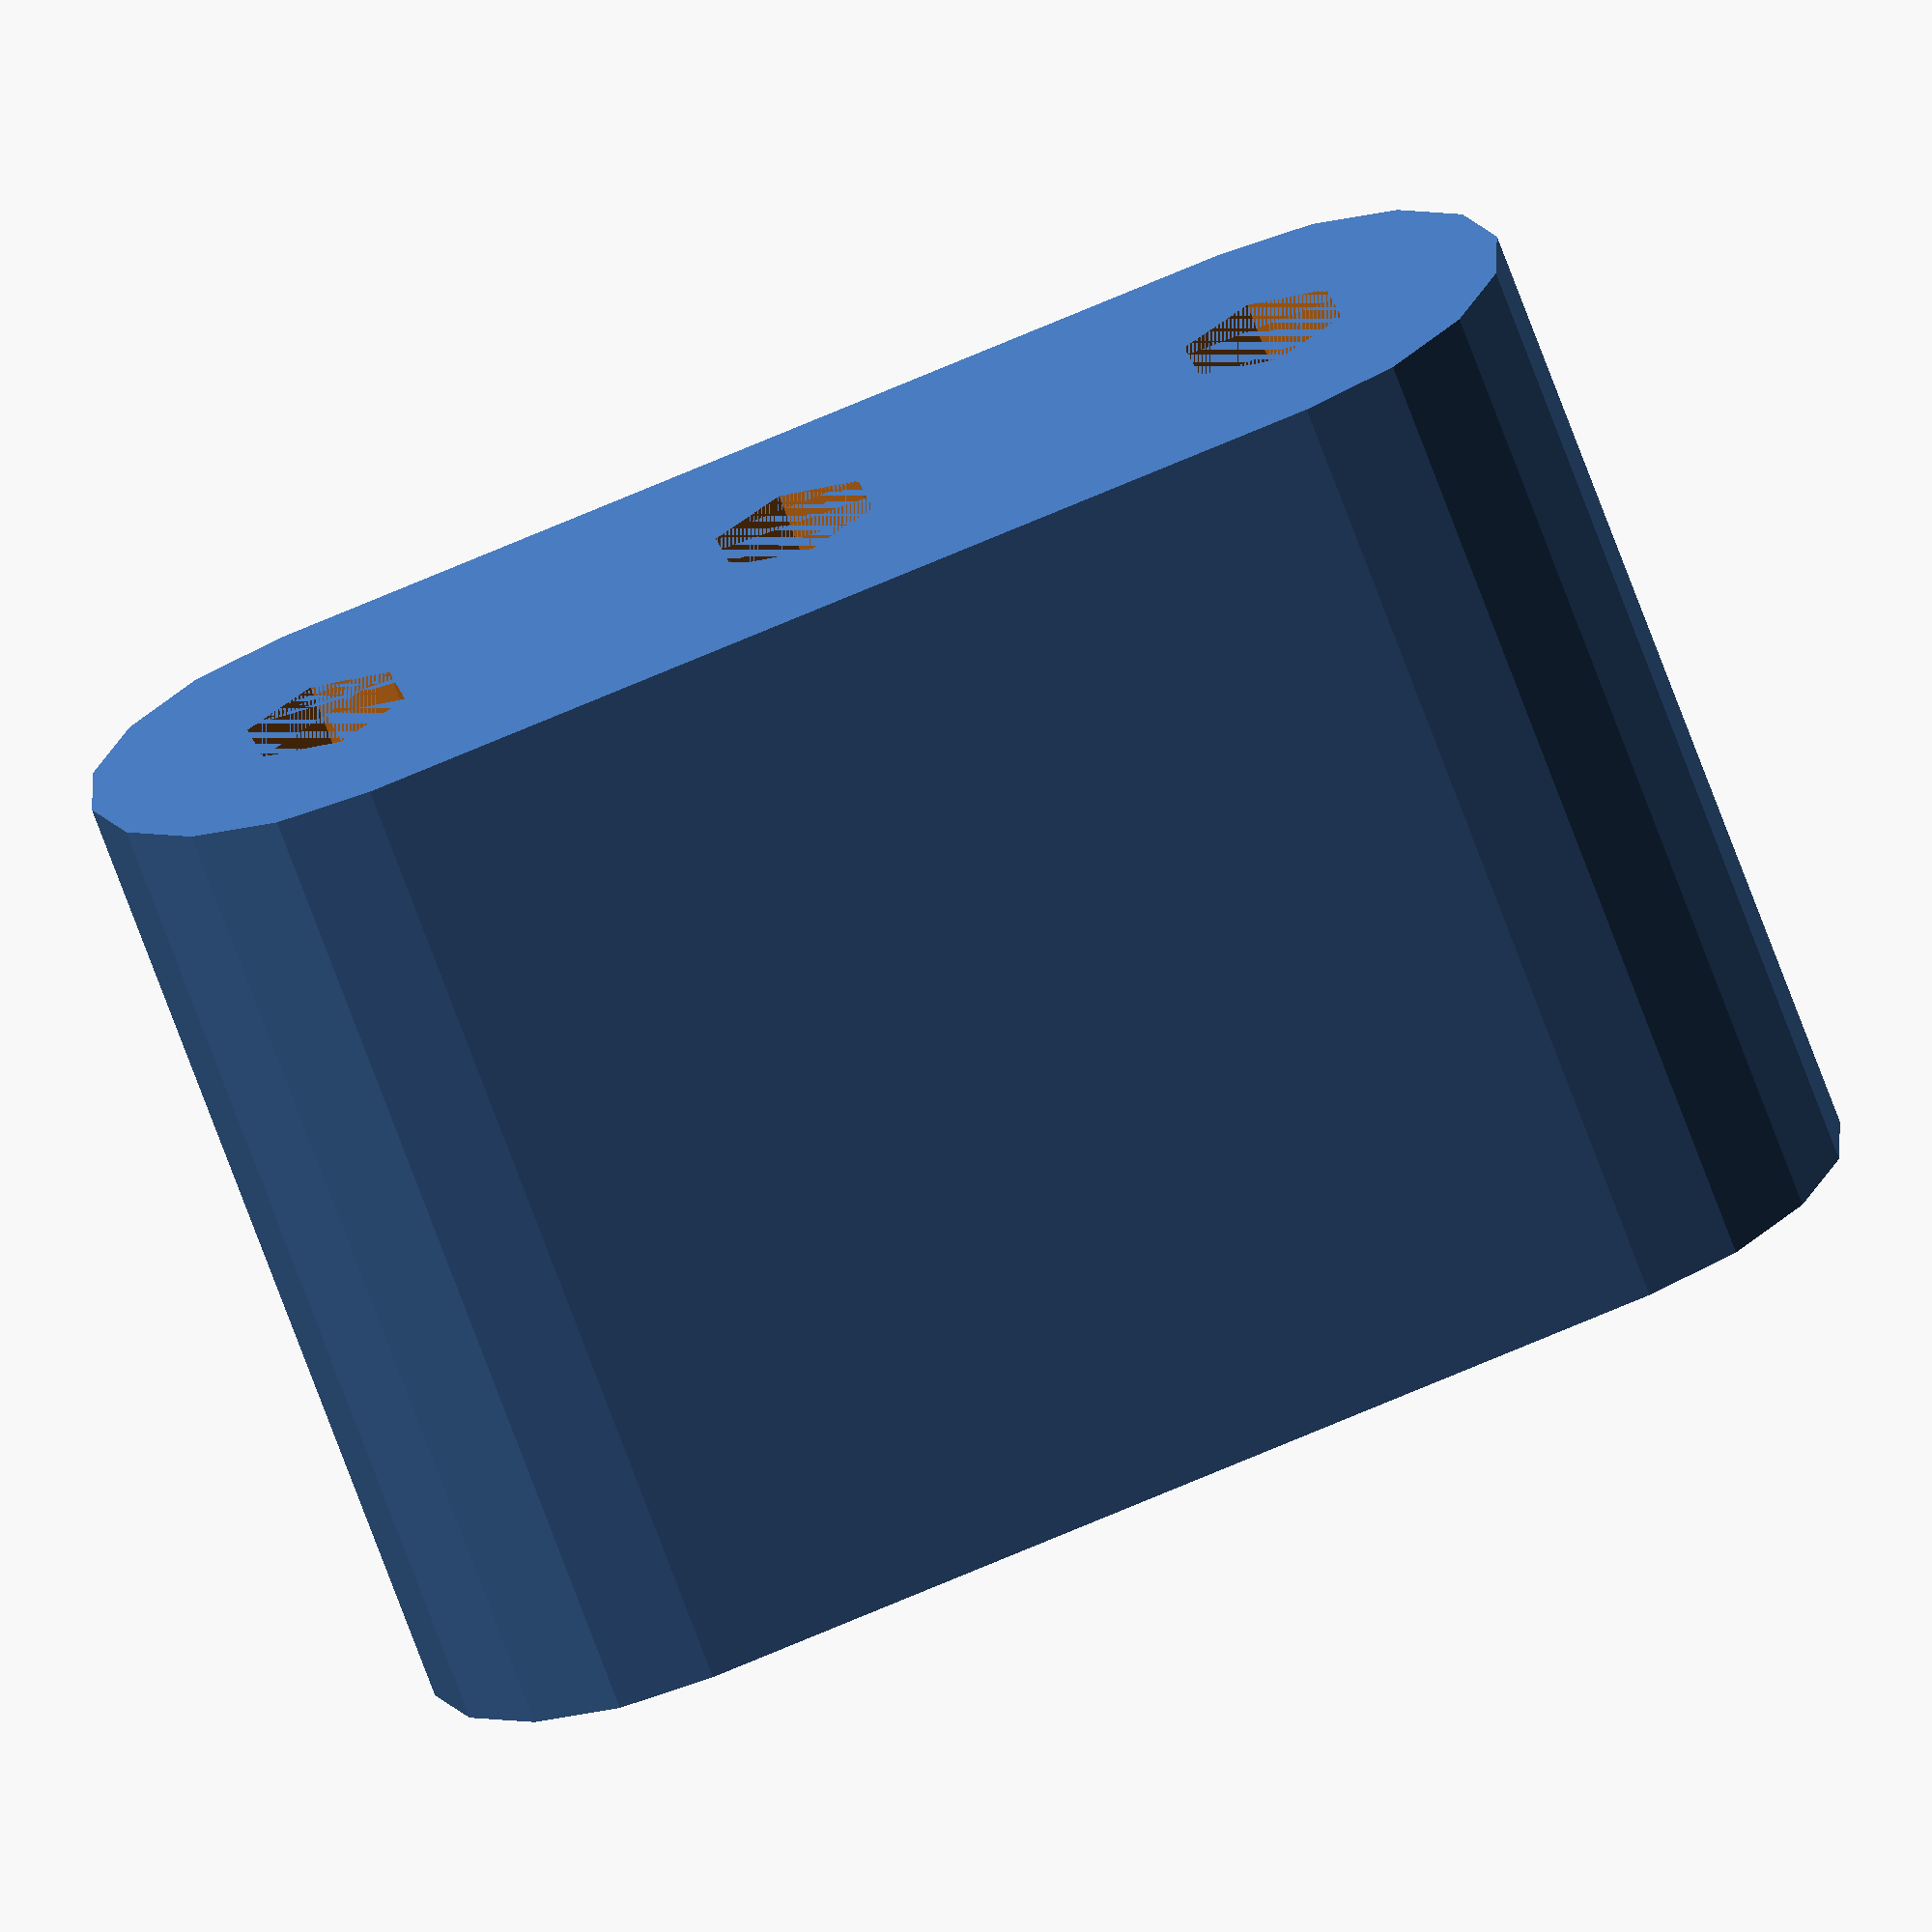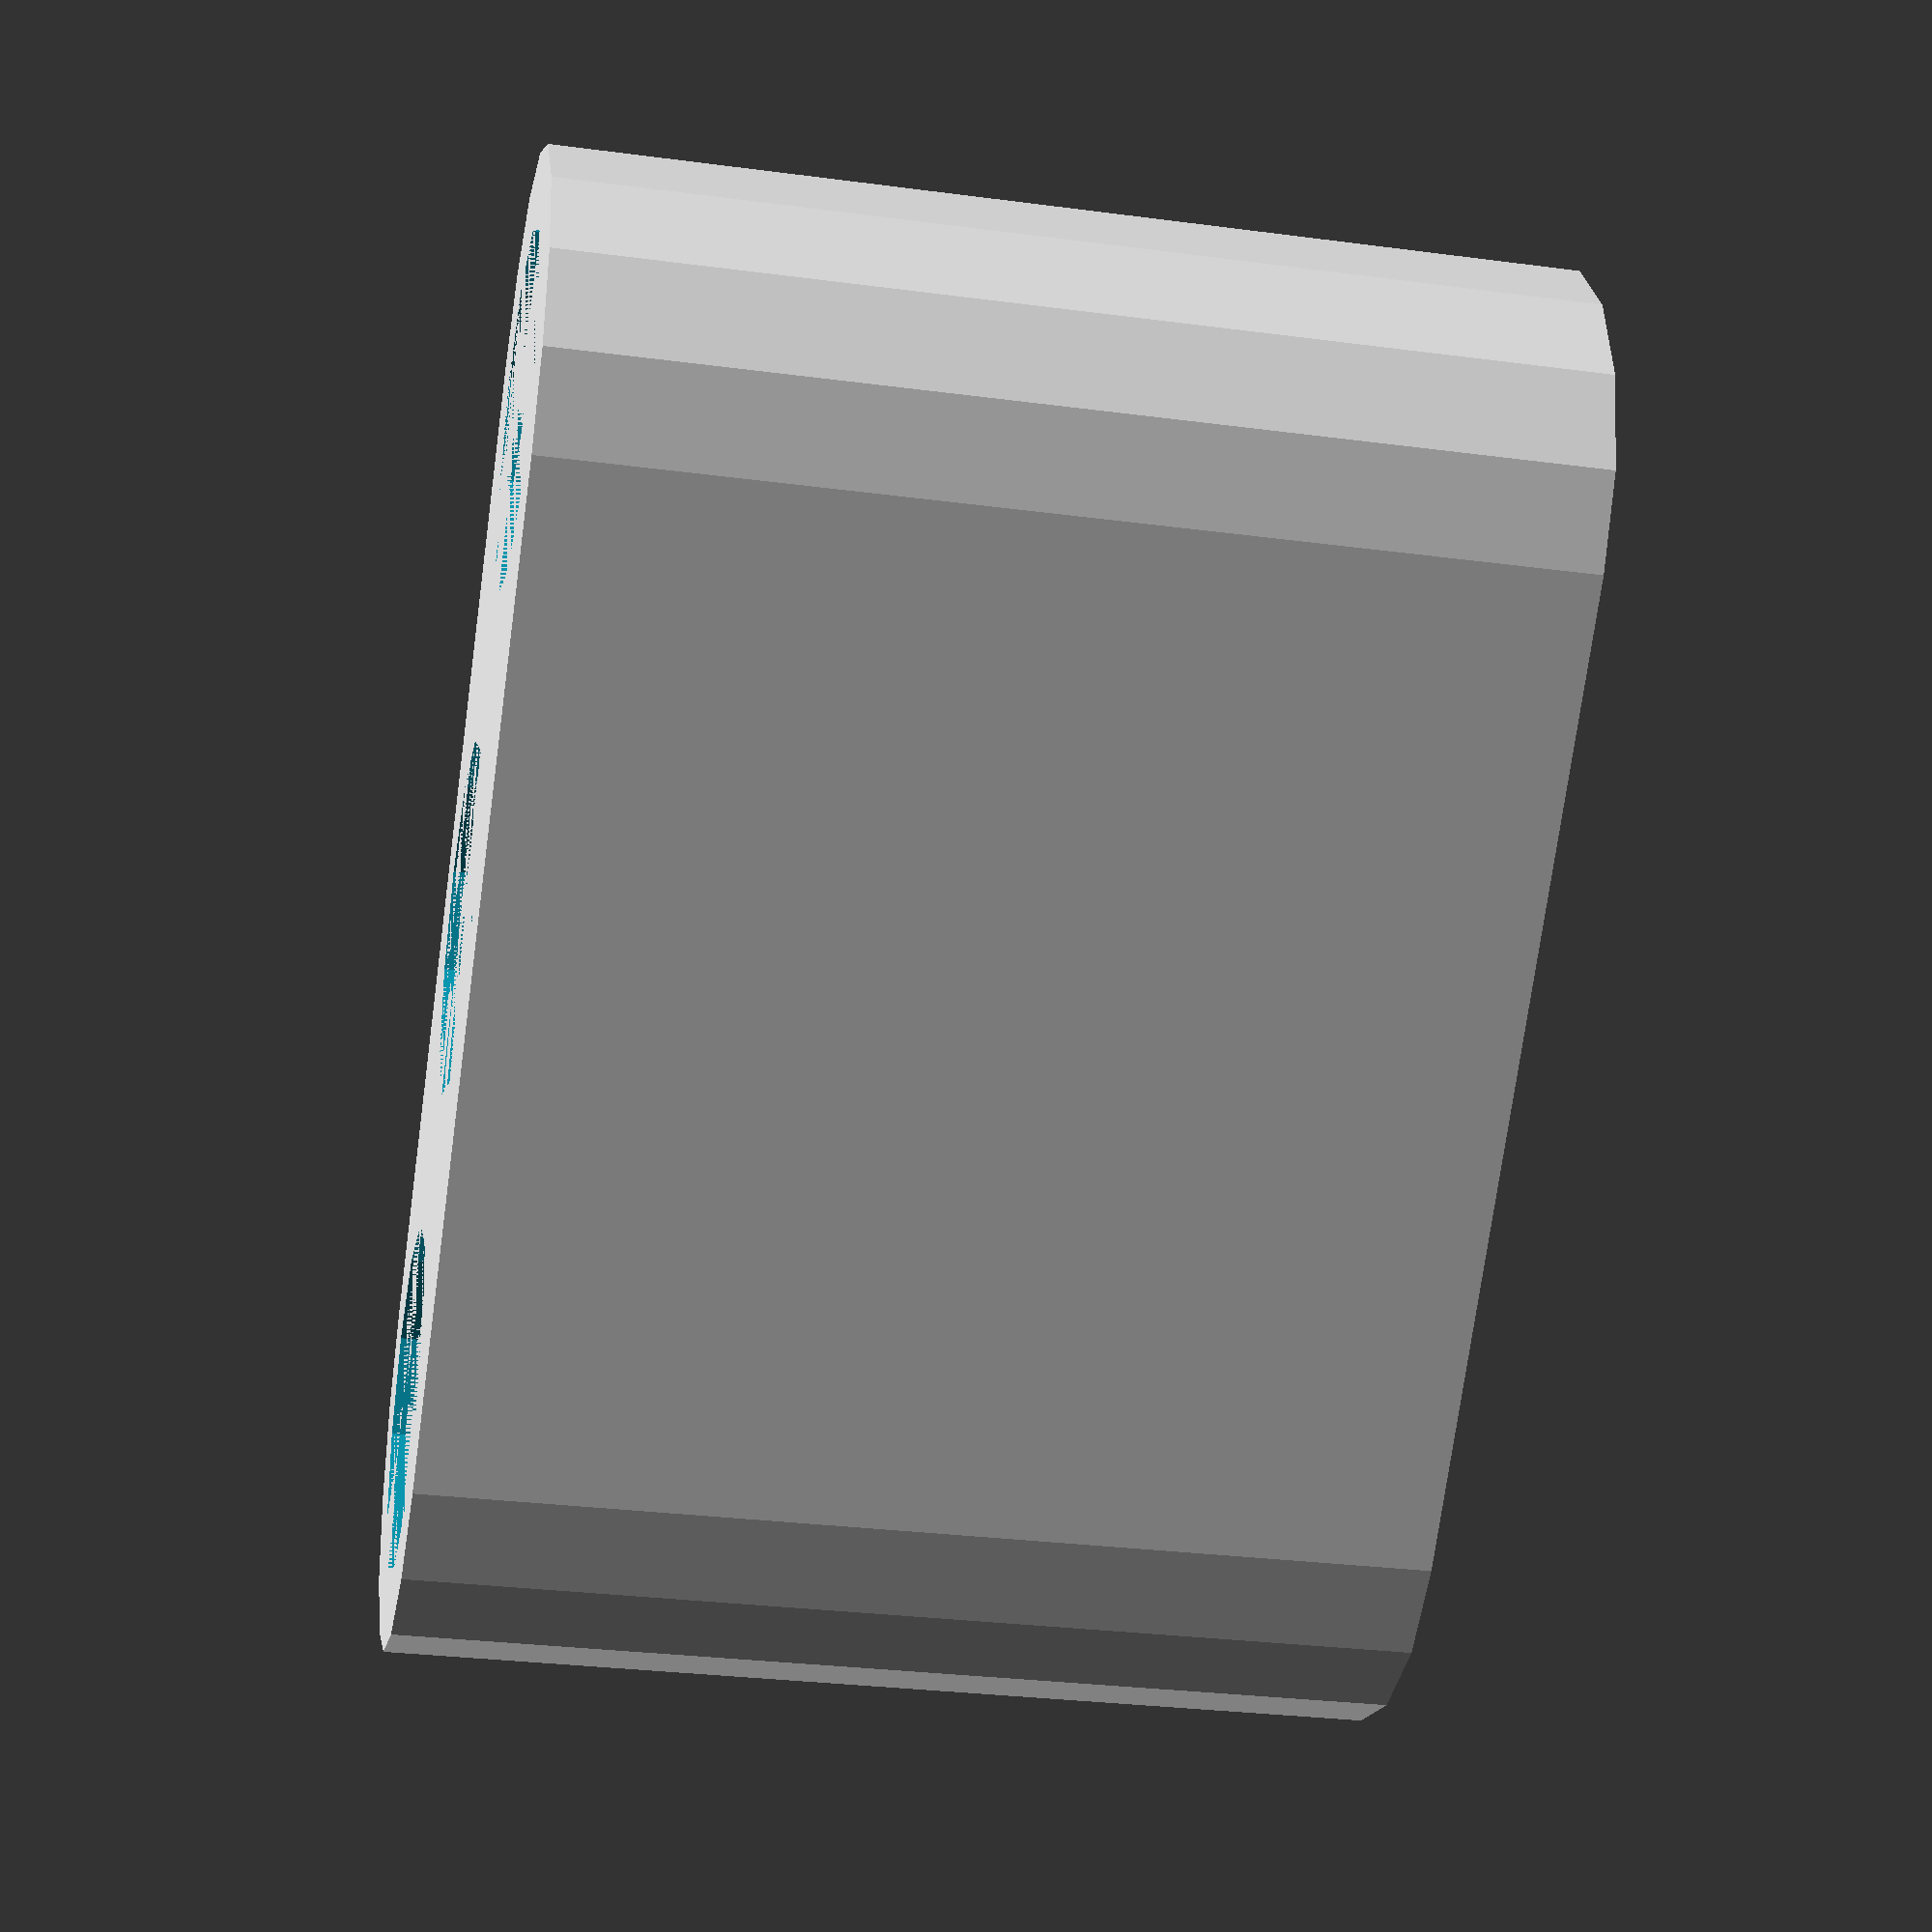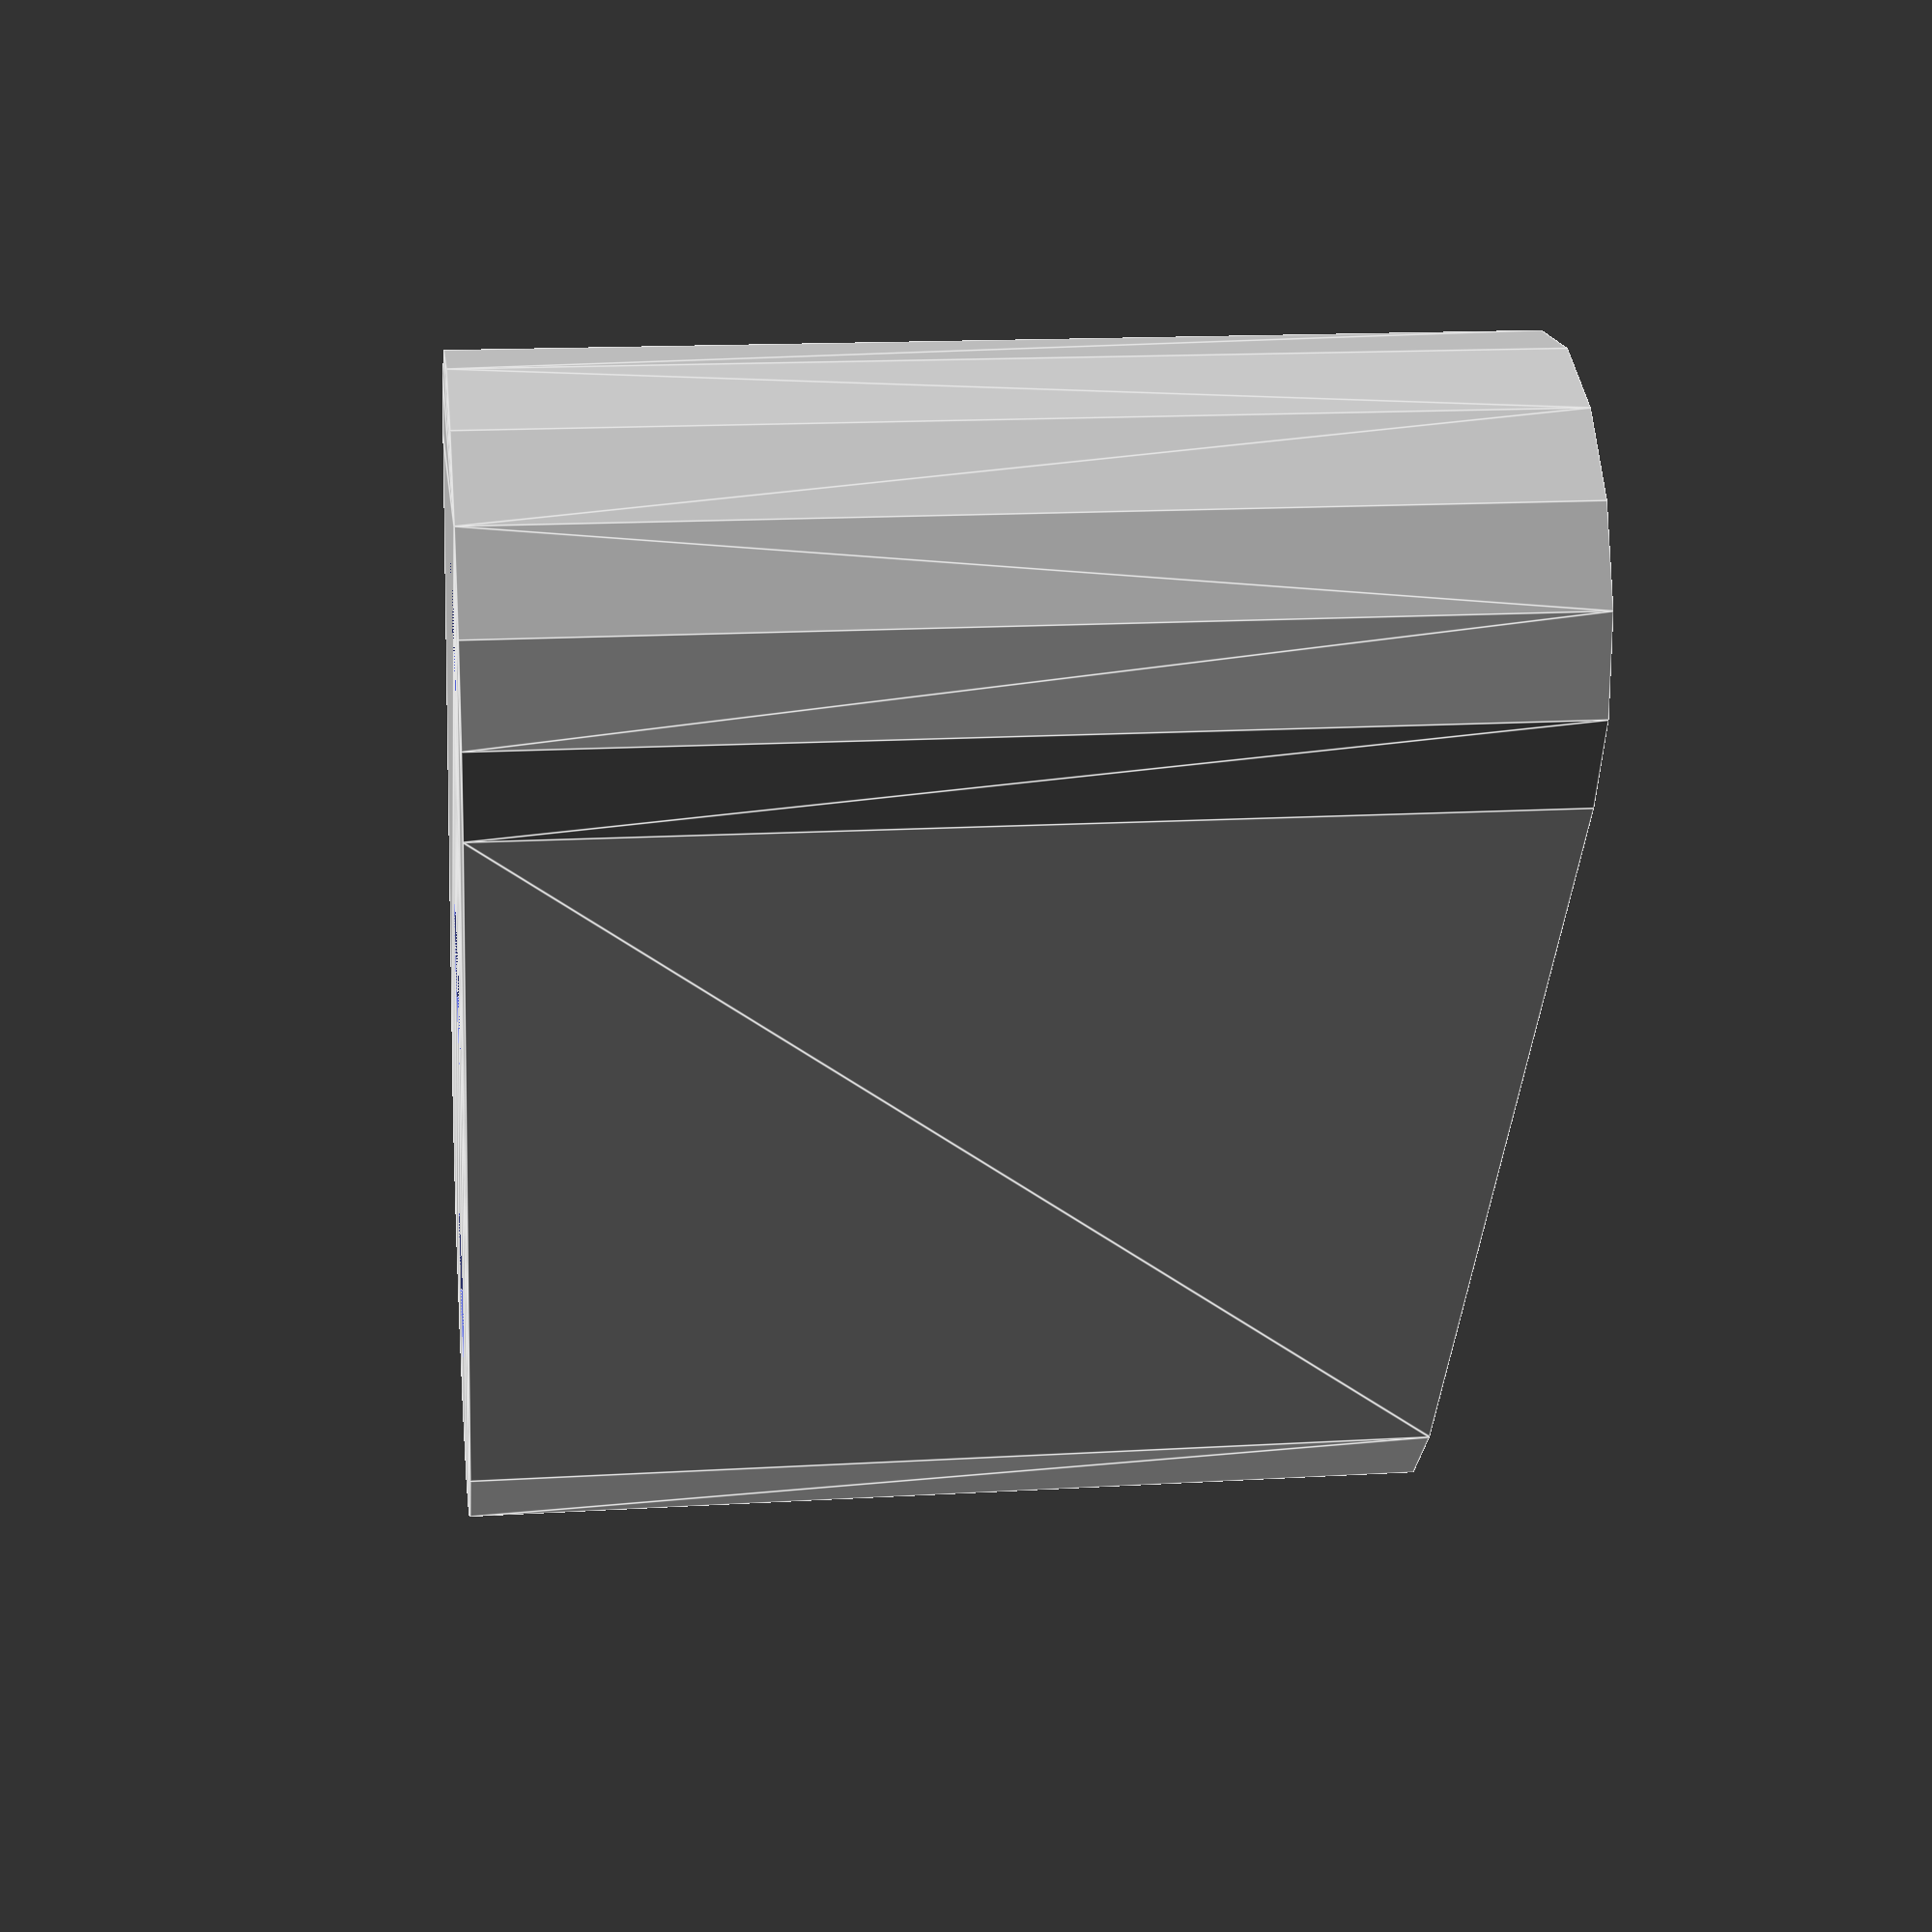
<openscad>
module main() {
	difference() {
		union() {
			hull() {
				for(y = [-5, 5, 15])
					translate([-5, y])
						cylinder(d = 10, h = 20);
			}
			//hull() {
			//	translate([-5, 5])
			//		cylinder(d = 10, h = 20);
			//	cube([10, 10, 20]);
			//}
		}

		for(y = [-5, 5, 15])
			translate([-5, y]) {
				cylinder(d = 3.5, h = 20);
				translate([0, 0, 15])
					cylinder(d = 7, h = 5);
			}

		for(z = [5, 15])
			translate([30-24, 0, z])
				rotate([-90, 0, 0])
					cylinder(d = 3, h = 10);
	}
}

main();

</openscad>
<views>
elev=68.3 azim=280.6 roll=199.8 proj=o view=wireframe
elev=29.3 azim=224.8 roll=78.9 proj=p view=solid
elev=164.5 azim=324.7 roll=277.2 proj=p view=edges
</views>
